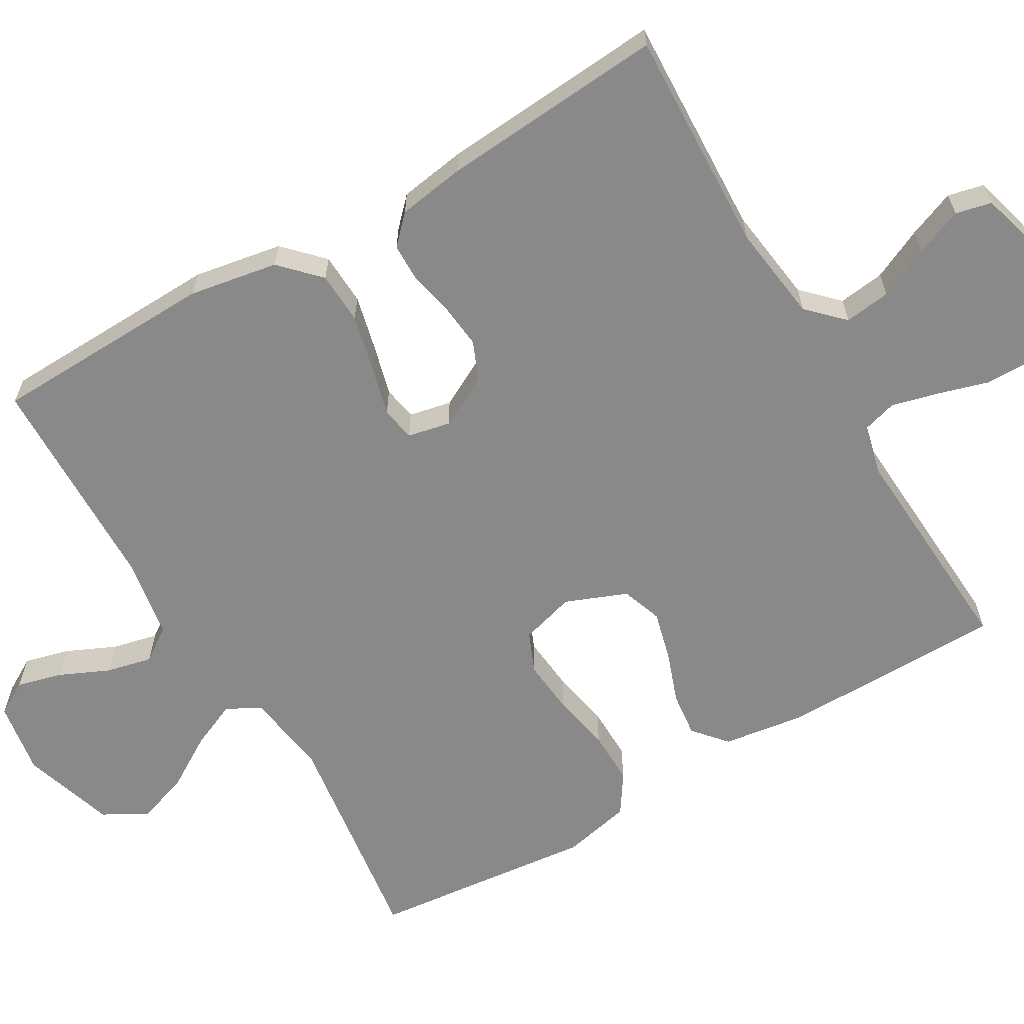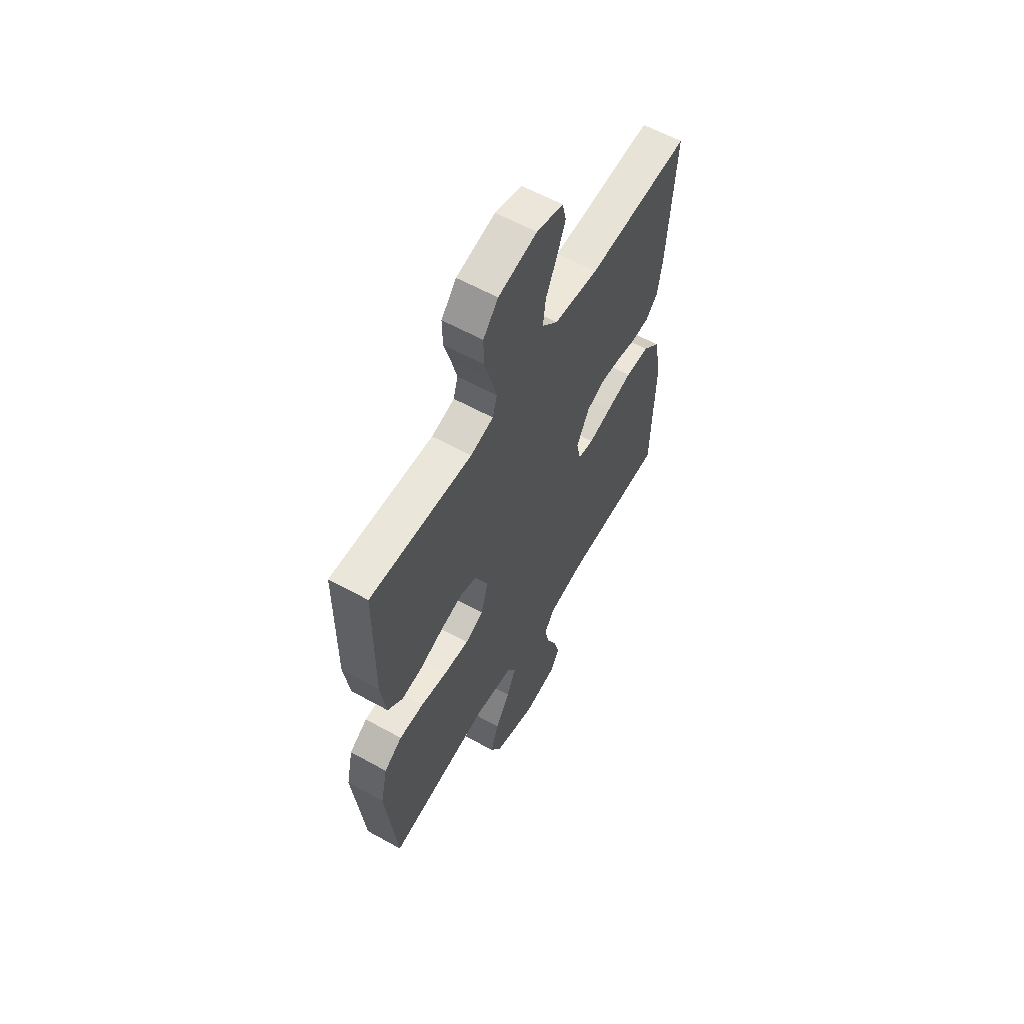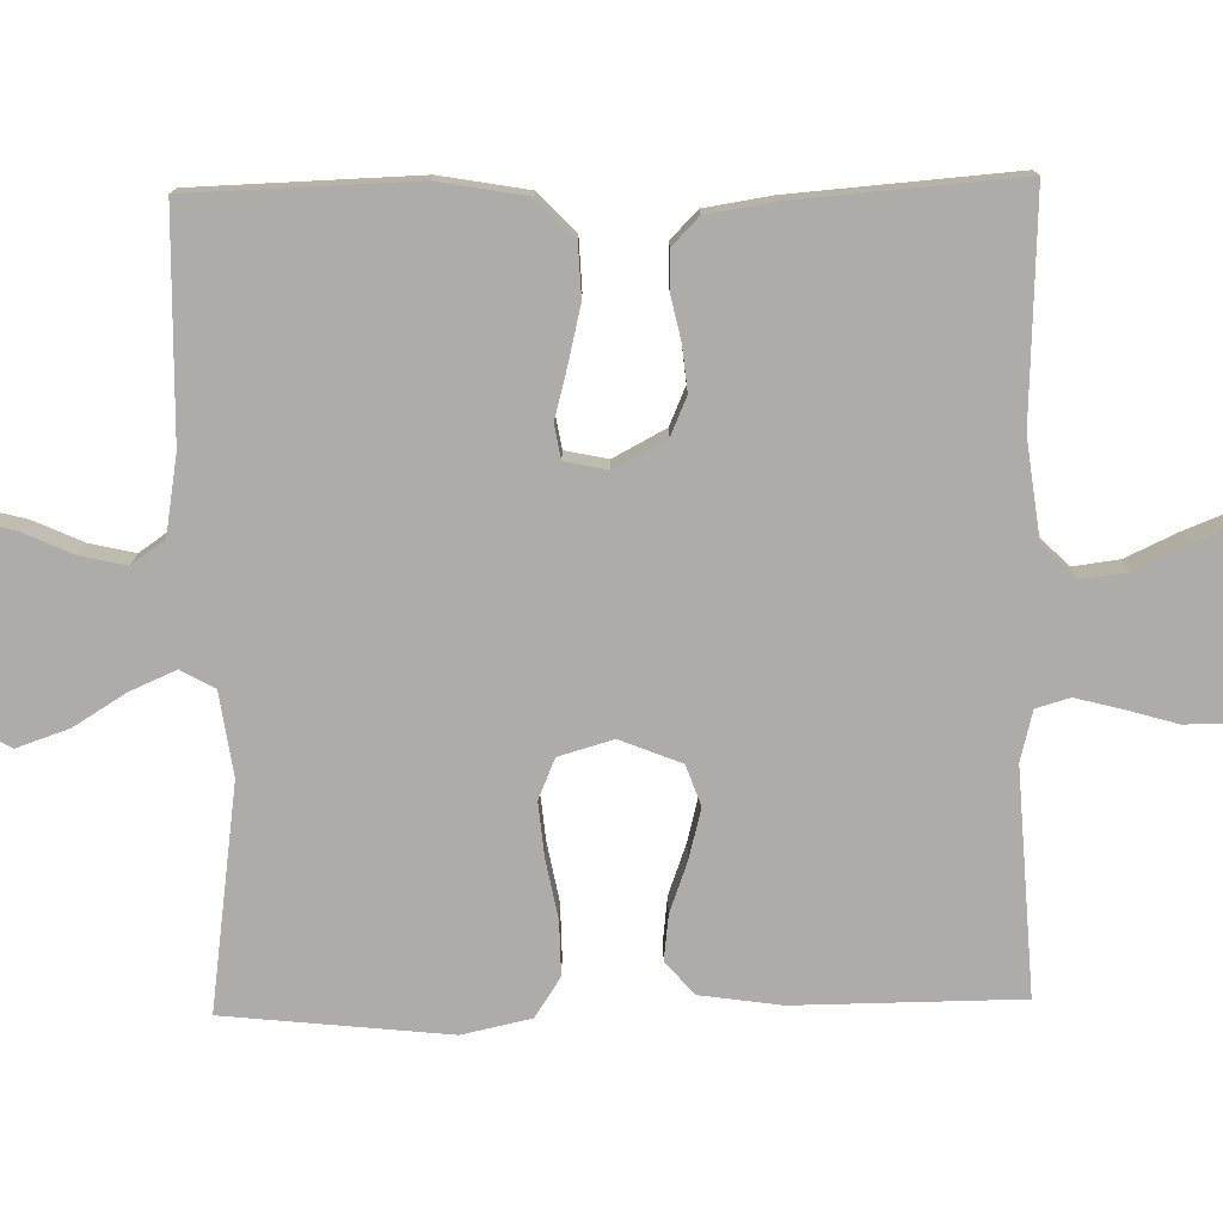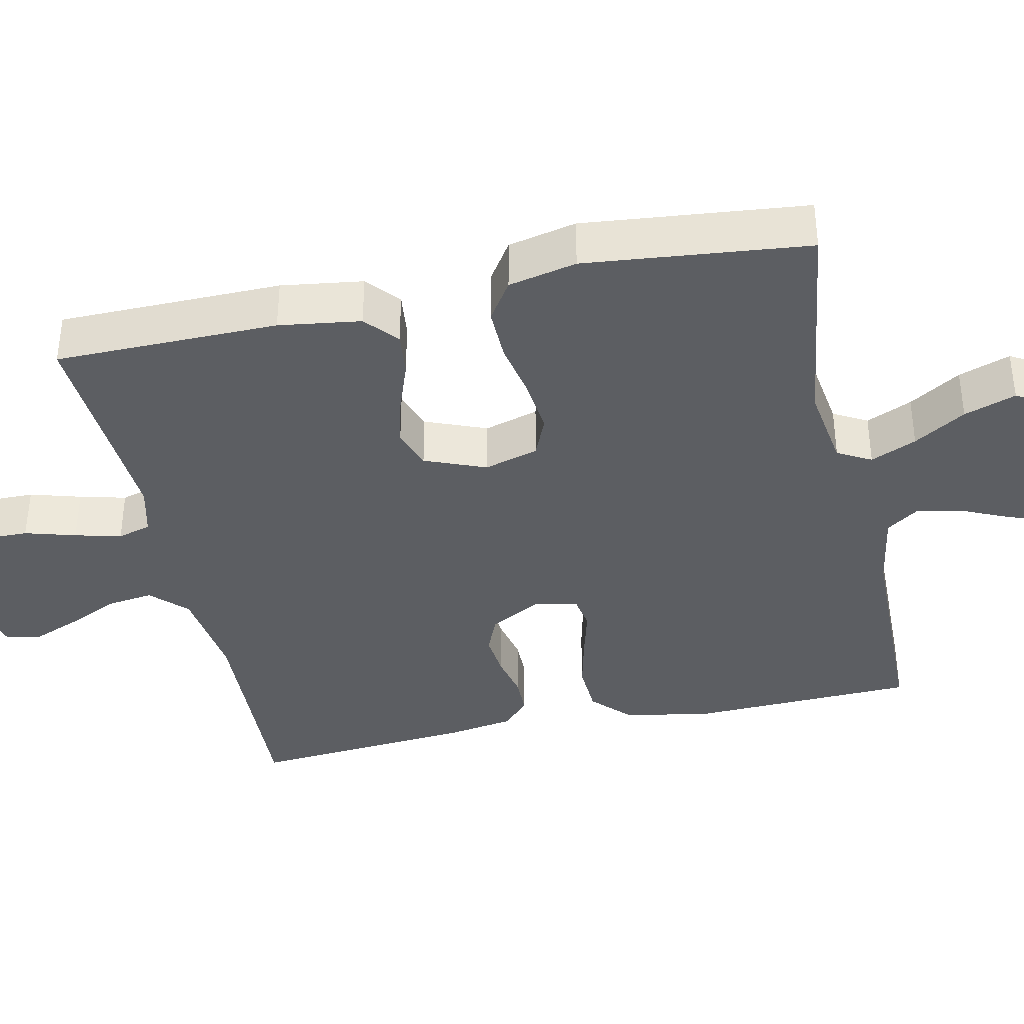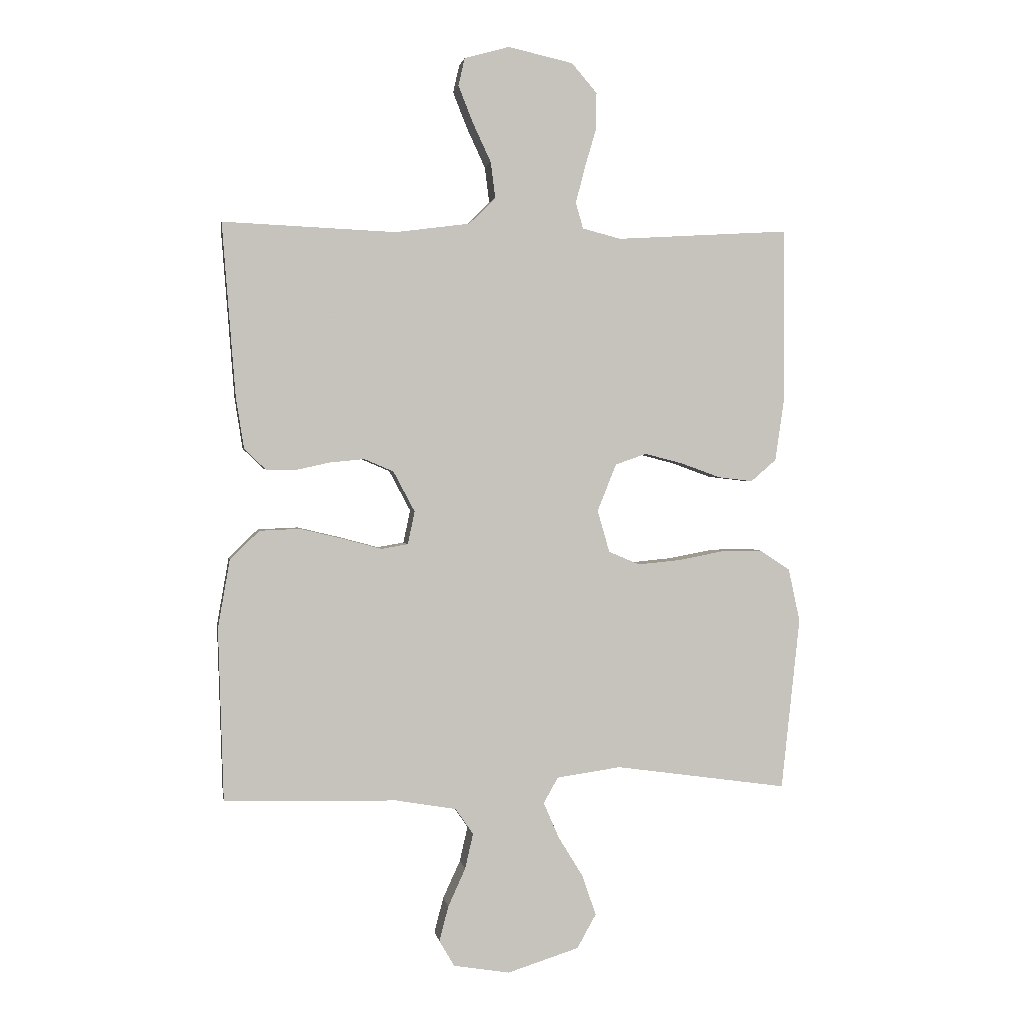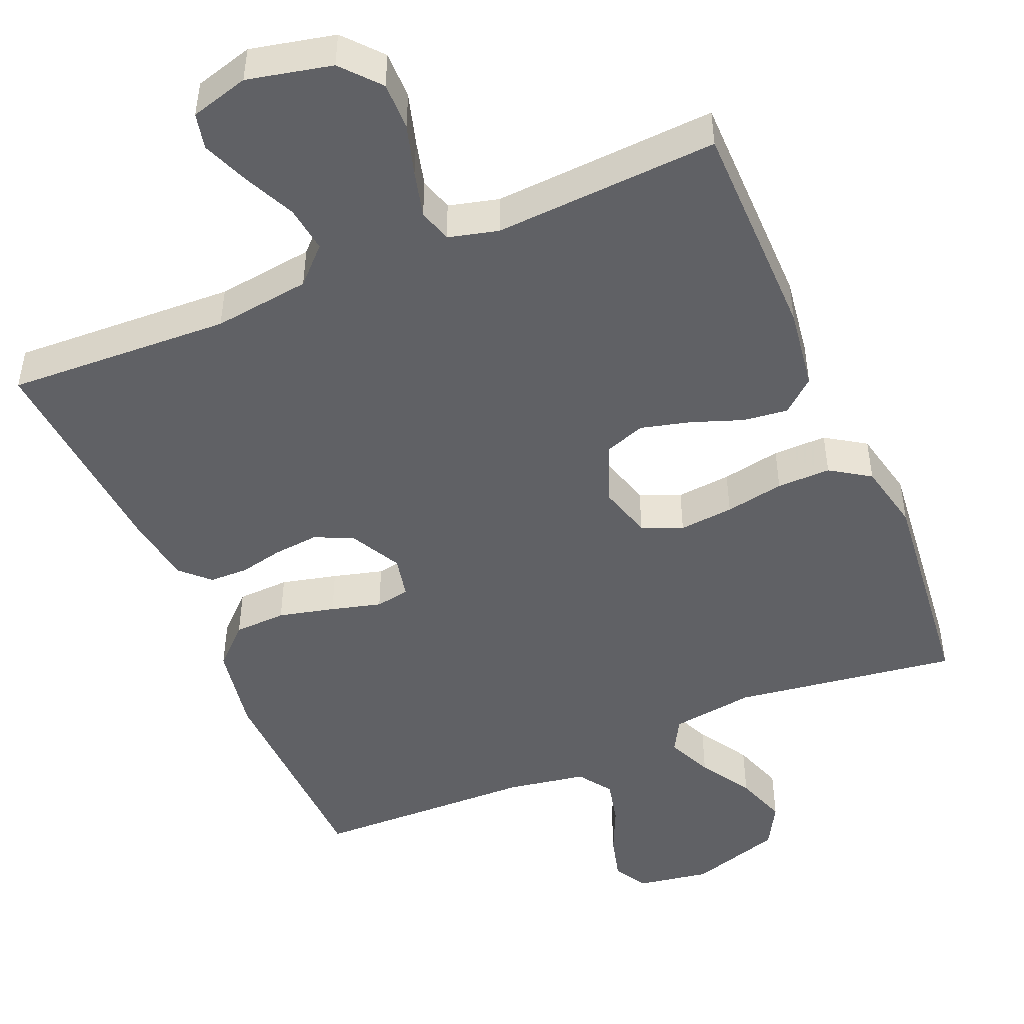
<metadata>
{"format":"obj","ext":"obj","renderer":"f3d","projection":"perspective","resolution":1024,"background":"white","views":[{"elev":-63.3,"azim":-59.6,"up":"+Y"},{"elev":59.8,"azim":119.6,"up":"+Z"},{"elev":-76.6,"azim":-88.8,"up":"+Y"},{"elev":-38.0,"azim":102.4,"up":"+Y"},{"elev":1.6,"azim":-9.3,"up":"+Z"},{"elev":-47.8,"azim":23.0,"up":"+Y"}]}
</metadata>
<code>
v 0.5 0.07 0.5
v 0.502 0.07 0.2
v 0.486 0.07 0.09
v 0.442 0.07 0.052
v 0.382 0.07 0.059
v 0.313 0.07 0.084
v 0.247 0.07 0.101
v 0.193 0.07 0.082
v 0.16 0.07 0
v 0.181 0.07 -0.073
v 0.235 0.07 -0.096
v 0.308 0.07 -0.089
v 0.387 0.07 -0.074
v 0.459 0.07 -0.073
v 0.512 0.07 -0.108
v 0.532 0.07 -0.2
v 0.5 0.07 -0.5
v 0.2 0.07 -0.458
v 0.088 0.07 -0.474
v 0.063 0.07 -0.519
v 0.09 0.07 -0.581
v 0.133 0.07 -0.651
v 0.157 0.07 -0.721
v 0.124 0.07 -0.78
v 0 0.07 -0.819
v -0.098 0.07 -0.803
v -0.124 0.07 -0.758
v -0.108 0.07 -0.697
v -0.078 0.07 -0.631
v -0.064 0.07 -0.57
v -0.095 0.07 -0.525
v -0.2 0.07 -0.507
v -0.5 0.07 -0.5
v -0.509 0.07 -0.2
v -0.488 0.07 -0.081
v -0.437 0.07 -0.032
v -0.367 0.07 -0.029
v -0.292 0.07 -0.047
v -0.225 0.07 -0.065
v -0.179 0.07 -0.057
v -0.167 0.07 0
v -0.204 0.07 0.07
v -0.255 0.07 0.092
v -0.315 0.07 0.086
v -0.374 0.07 0.073
v -0.426 0.07 0.074
v -0.463 0.07 0.11
v -0.477 0.07 0.2
v -0.5 0.07 0.5
v -0.2 0.07 0.487
v -0.07 0.07 0.504
v -0.024 0.07 0.55
v -0.032 0.07 0.612
v -0.064 0.07 0.681
v -0.089 0.07 0.744
v -0.078 0.07 0.792
v 0 0.07 0.814
v 0.113 0.07 0.789
v 0.157 0.07 0.738
v 0.156 0.07 0.674
v 0.136 0.07 0.606
v 0.12 0.07 0.544
v 0.133 0.07 0.499
v 0.2 0.07 0.482
v 0.5 0 0.5
v 0.502 0 0.2
v 0.486 0 0.09
v 0.442 0 0.052
v 0.382 0 0.059
v 0.313 0 0.084
v 0.247 0 0.101
v 0.193 0 0.082
v 0.16 0 0
v 0.181 0 -0.073
v 0.235 0 -0.096
v 0.308 0 -0.089
v 0.387 0 -0.074
v 0.459 0 -0.073
v 0.512 0 -0.108
v 0.532 0 -0.2
v 0.5 0 -0.5
v 0.2 0 -0.458
v 0.088 0 -0.474
v 0.063 0 -0.519
v 0.09 0 -0.581
v 0.133 0 -0.651
v 0.157 0 -0.721
v 0.124 0 -0.78
v 0 0 -0.819
v -0.098 0 -0.803
v -0.124 0 -0.758
v -0.108 0 -0.697
v -0.078 0 -0.631
v -0.064 0 -0.57
v -0.095 0 -0.525
v -0.2 0 -0.507
v -0.5 0 -0.5
v -0.509 0 -0.2
v -0.488 0 -0.081
v -0.437 0 -0.032
v -0.367 0 -0.029
v -0.292 0 -0.047
v -0.225 0 -0.065
v -0.179 0 -0.057
v -0.167 0 0
v -0.204 0 0.07
v -0.255 0 0.092
v -0.315 0 0.086
v -0.374 0 0.073
v -0.426 0 0.074
v -0.463 0 0.11
v -0.477 0 0.2
v -0.5 0 0.5
v -0.2 0 0.487
v -0.07 0 0.504
v -0.024 0 0.55
v -0.032 0 0.612
v -0.064 0 0.681
v -0.089 0 0.744
v -0.078 0 0.792
v 0 0 0.814
v 0.113 0 0.789
v 0.157 0 0.738
v 0.156 0 0.674
v 0.136 0 0.606
v 0.12 0 0.544
v 0.133 0 0.499
v 0.2 0 0.482
f 59 60 61
f 58 59 61
f 57 58 61
f 56 57 61
f 55 56 61
f 54 55 61
f 53 54 61
f 52 53 61 62
f 51 52 62 63
f 48 49 50
f 47 48 50
f 46 47 50
f 45 46 50
f 44 45 50
f 51 63 64
f 50 51 64
f 44 50 64
f 43 44 64
f 37 38 39
f 36 37 39
f 35 36 39
f 34 35 39
f 33 34 39
f 32 33 39
f 31 32 39 40
f 30 31 40 41
f 27 28 29
f 26 27 29
f 25 26 29
f 24 25 29
f 23 24 29
f 22 23 29
f 21 22 29
f 20 21 29 30
f 19 20 30 41
f 16 17 18
f 15 16 18
f 14 15 18
f 13 14 18
f 12 13 18
f 11 12 18 19
f 19 41 42
f 11 19 42
f 10 11 42
f 4 5 6
f 3 4 6
f 2 3 6
f 1 2 6
f 64 1 6
f 64 6 7
f 43 64 7 8
f 9 10 42 43
f 8 9 43
f 125 124 123
f 125 123 122
f 125 122 121
f 125 121 120
f 125 120 119
f 125 119 118
f 125 118 117
f 126 125 117 116
f 127 126 116 115
f 114 113 112
f 114 112 111
f 114 111 110
f 114 110 109
f 114 109 108
f 128 127 115
f 128 115 114
f 128 114 108
f 128 108 107
f 103 102 101
f 103 101 100
f 103 100 99
f 103 99 98
f 103 98 97
f 103 97 96
f 104 103 96 95
f 105 104 95 94
f 93 92 91
f 93 91 90
f 93 90 89
f 93 89 88
f 93 88 87
f 93 87 86
f 93 86 85
f 94 93 85 84
f 105 94 84 83
f 82 81 80
f 82 80 79
f 82 79 78
f 82 78 77
f 82 77 76
f 83 82 76 75
f 106 105 83
f 106 83 75
f 106 75 74
f 70 69 68
f 70 68 67
f 70 67 66
f 70 66 65
f 70 65 128
f 71 70 128
f 72 71 128 107
f 107 106 74 73
f 107 73 72
f 1 65 66 2
f 2 66 67 3
f 3 67 68 4
f 4 68 69 5
f 5 69 70 6
f 6 70 71 7
f 7 71 72 8
f 8 72 73 9
f 9 73 74 10
f 10 74 75 11
f 11 75 76 12
f 12 76 77 13
f 13 77 78 14
f 14 78 79 15
f 15 79 80 16
f 16 80 81 17
f 17 81 82 18
f 18 82 83 19
f 19 83 84 20
f 20 84 85 21
f 21 85 86 22
f 22 86 87 23
f 23 87 88 24
f 24 88 89 25
f 25 89 90 26
f 26 90 91 27
f 27 91 92 28
f 28 92 93 29
f 29 93 94 30
f 30 94 95 31
f 31 95 96 32
f 32 96 97 33
f 33 97 98 34
f 34 98 99 35
f 35 99 100 36
f 36 100 101 37
f 37 101 102 38
f 38 102 103 39
f 39 103 104 40
f 40 104 105 41
f 41 105 106 42
f 42 106 107 43
f 43 107 108 44
f 44 108 109 45
f 45 109 110 46
f 46 110 111 47
f 47 111 112 48
f 48 112 113 49
f 49 113 114 50
f 50 114 115 51
f 51 115 116 52
f 52 116 117 53
f 53 117 118 54
f 54 118 119 55
f 55 119 120 56
f 56 120 121 57
f 57 121 122 58
f 58 122 123 59
f 59 123 124 60
f 60 124 125 61
f 61 125 126 62
f 62 126 127 63
f 63 127 128 64
f 64 128 65 1

</code>
